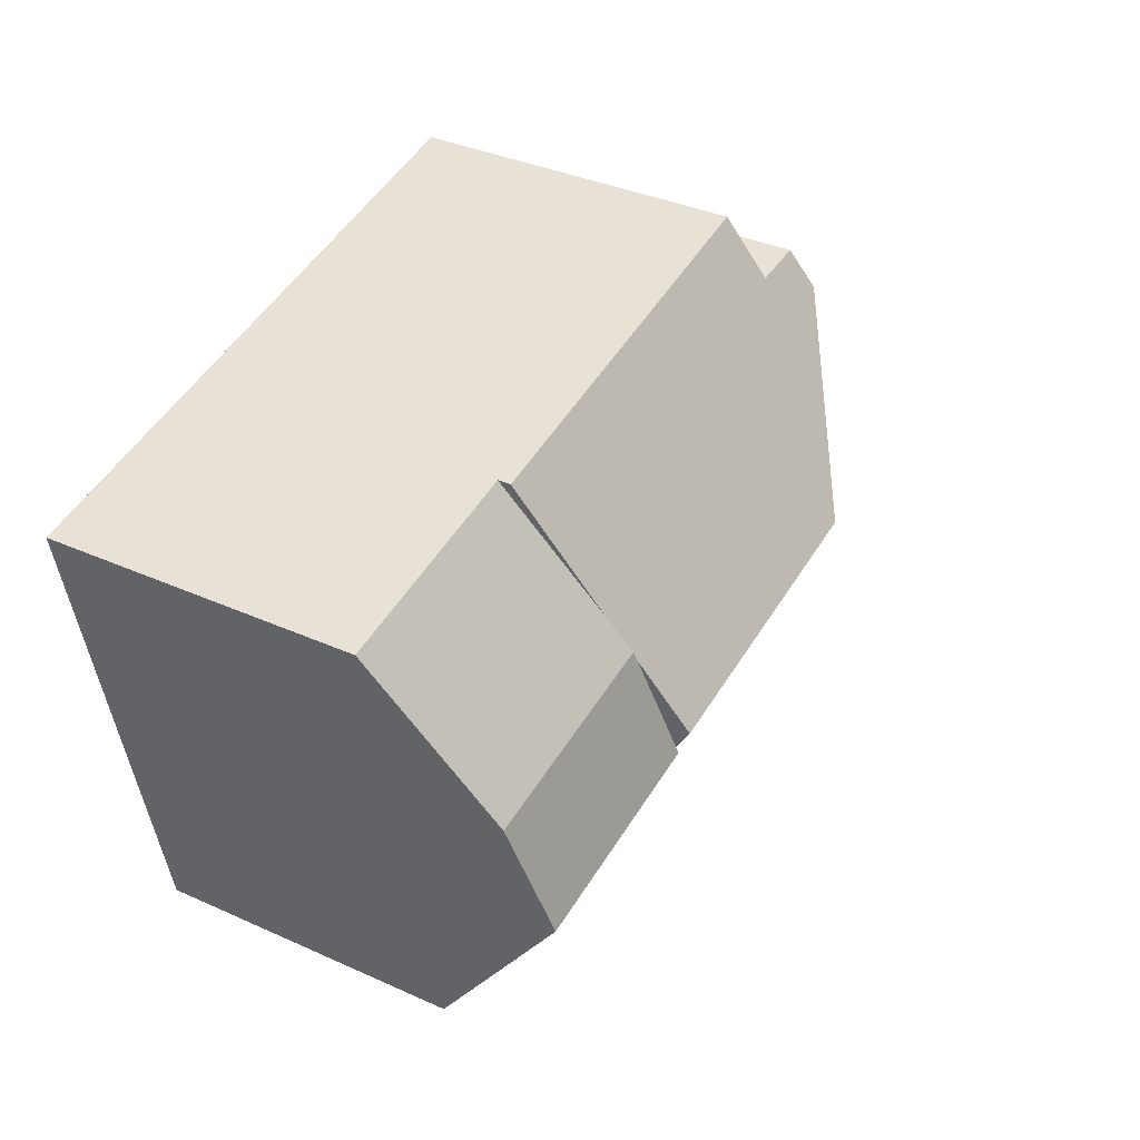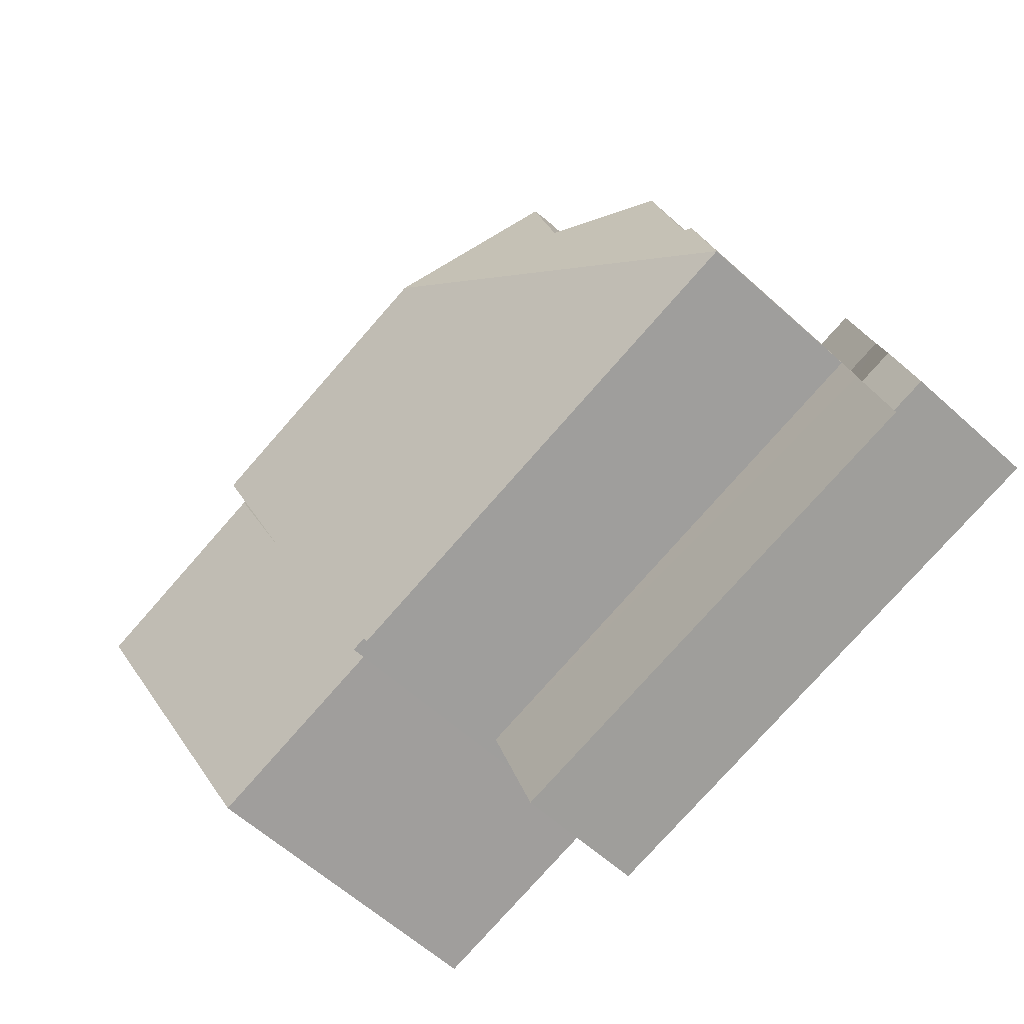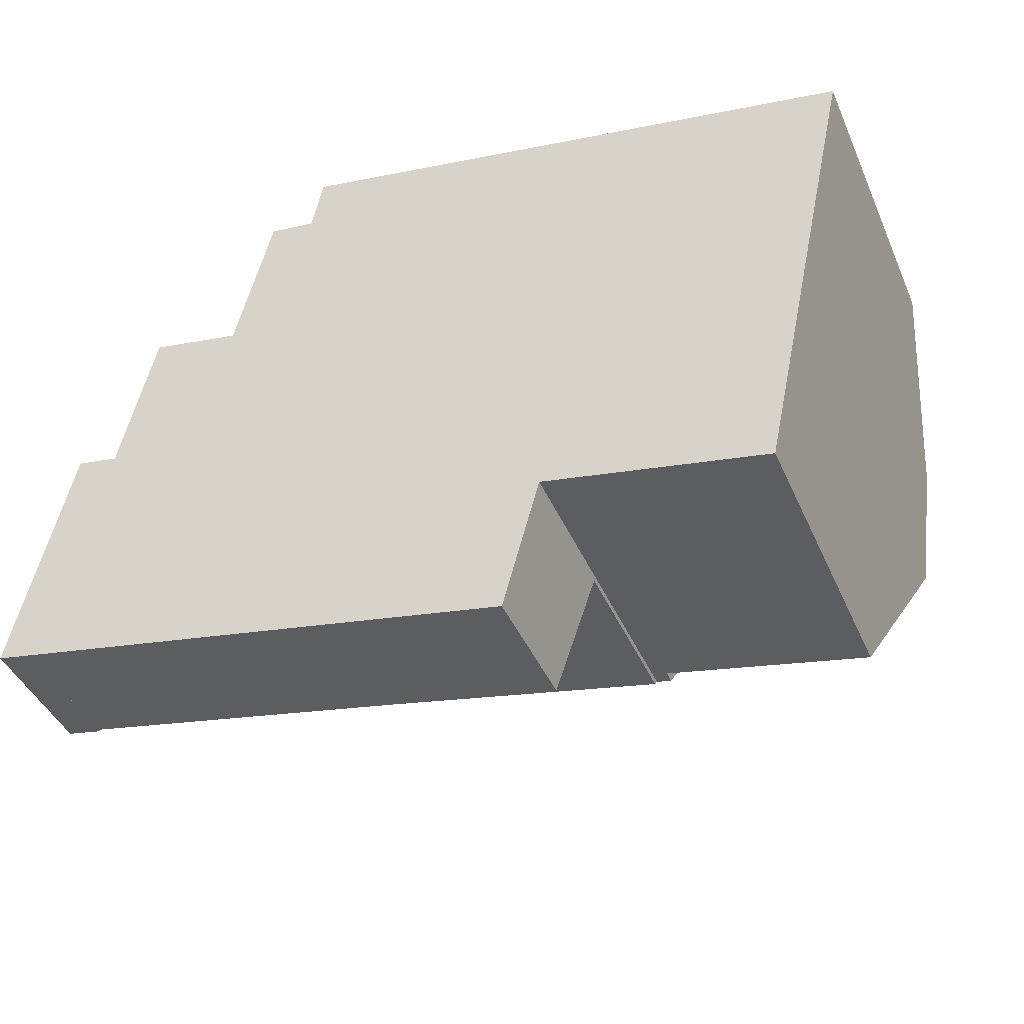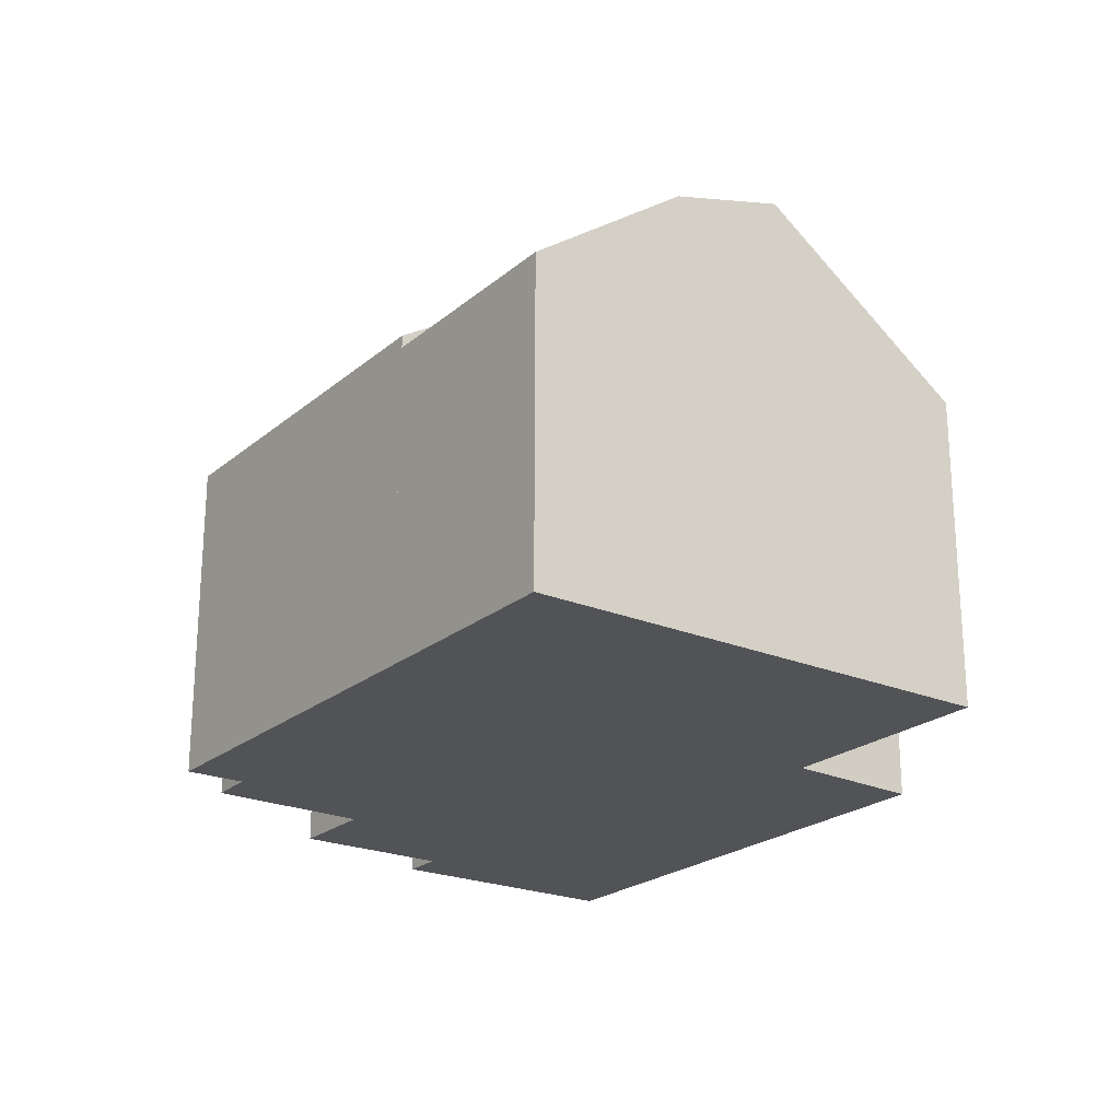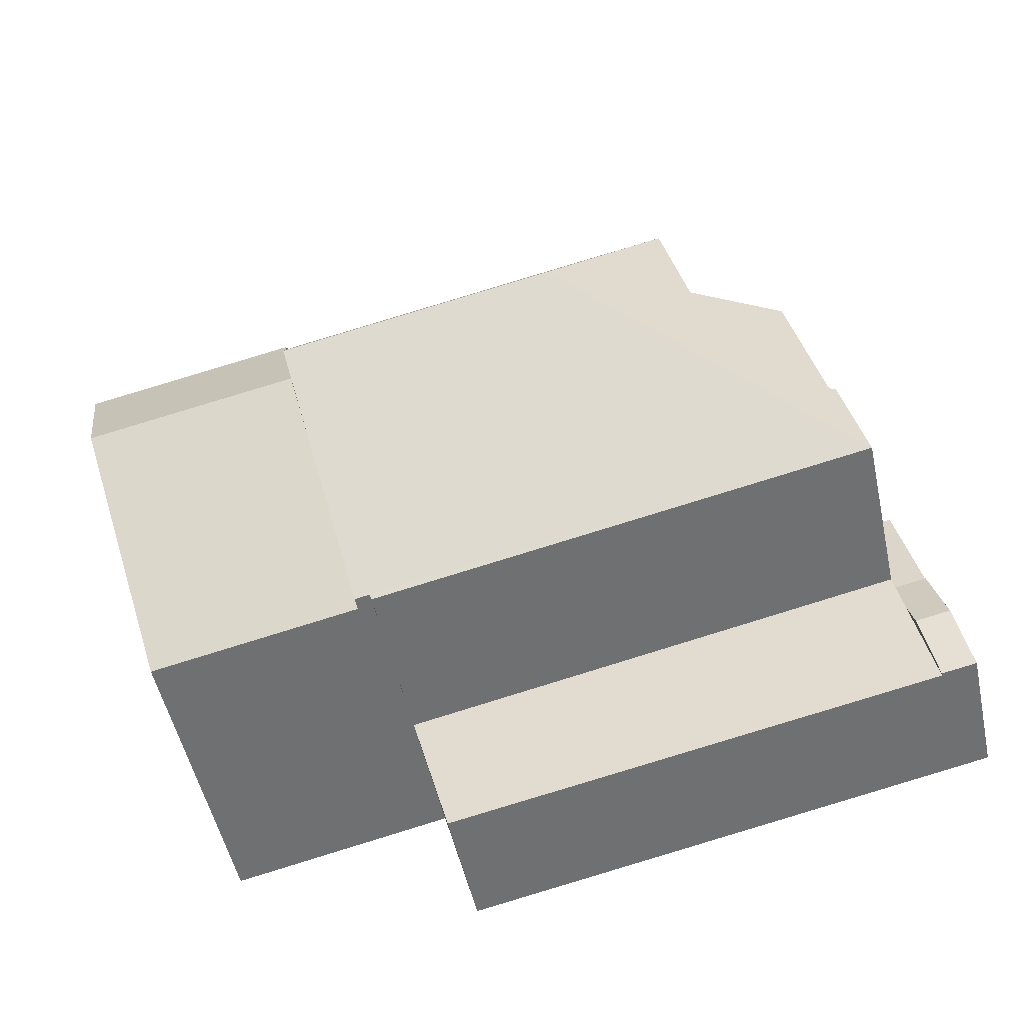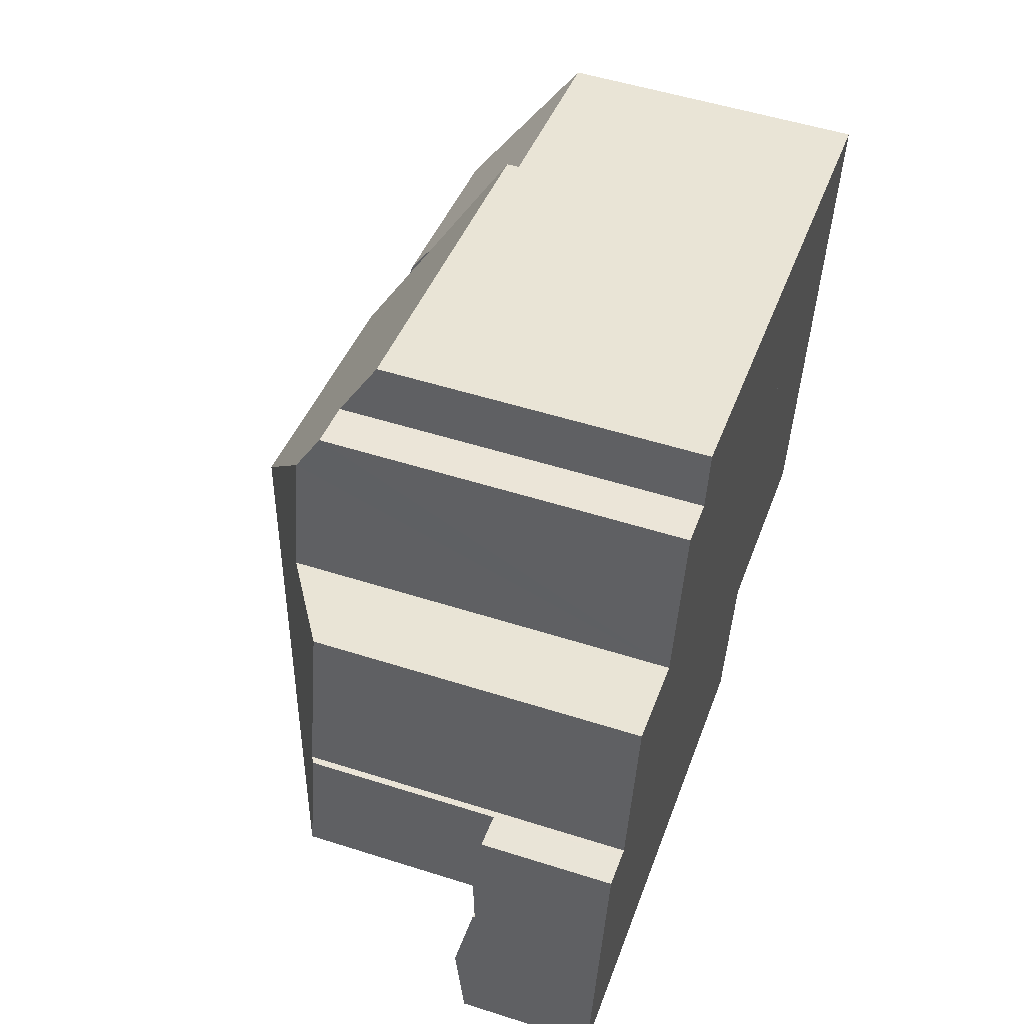
<metadata>
{"format":"obj","ext":"obj","renderer":"f3d","projection":"perspective","resolution":1024,"background":"white","views":[{"elev":35.5,"azim":120.9,"up":"+Z"},{"elev":-62.0,"azim":-132.4,"up":"+Z"},{"elev":-42.7,"azim":22.5,"up":"+Z"},{"elev":-22.5,"azim":66.1,"up":"+Y"},{"elev":-51.9,"azim":-167.7,"up":"+Z"},{"elev":52.6,"azim":-71.1,"up":"+Z"}]}
</metadata>
<code>
v  1.433 2.84 2.887
v  1.164 2.84 5.394
v  1.942 2.84 5.24
v  0.658 2.84 3.048
v  0.658 -1.866e-16 3.048
v  1.164 -3.303e-16 5.394
v  1.942 -3.209e-16 5.24
v  1.433 -1.768e-16 2.887
v  5.449 8.32 10.81
v  6.662 7.8 11.43
v  7.876 10.24 7.079
v  5.633 7.828 11.6
v  14.29 9.27 7.382
v  13.95 10.24 5.82
v  14.33 9.133 7.601
v  14.48 8.698 8.302
v  15.05 7.032 10.98
v  6.912 7.014 12.7
v  13.83 9.892 5.261
v  1.433 6.953 2.887
v  13.8 9.801 5.115
v  13.49 8.898 3.66
v  12.51 7.013 0.694
v  12.85 7.013 0.625
v  12.49 6.953 0.598
v  2.091 7.045 5.211
v  1.942 6.953 5.24
v  2.83 7.047 8.614
v  4.843 8.295 8.201
v  15.05 -6.726e-16 10.98
v  14.48 -5.084e-16 8.302
v  13.8 -3.132e-16 5.115
v  12.85 -3.827e-17 0.625
v  14.29 -4.52e-16 7.382
v  14.33 -4.654e-16 7.601
v  13.95 -3.564e-16 5.82
v  13.83 -3.221e-16 5.261
v  13.49 -2.241e-16 3.66
v  12.51 -4.25e-17 0.694
v  12.49 -3.662e-17 0.598
v  2.83 -5.275e-16 8.614
v  2.091 -3.191e-16 5.211
v  4.843 -5.022e-16 8.201
v  5.633 -7.102e-16 11.6
v  5.449 -6.618e-16 10.81
v  6.662 -7e-16 11.43
v  6.912 -7.778e-16 12.7
v  19.6 6.768 10.03
v  15.05 6.757 10.98
v  14.33 9.205 7.601
v  18.88 9.205 6.66
v  12.85 6.734 0.625
v  18.35 9.935 4.174
v  17.39 6.733 -0.318
v  13.8 9.935 5.115
v  13.95 9.728 5.82
v  19.6 -6.14e-16 10.03
v  18.88 -4.078e-16 6.66
v  17.39 1.947e-17 -0.318
v  18.35 -2.556e-16 4.174
v  0.775 2.906 -0.154
v  0.318 3.207 1.475
v  1.094 3.207 1.318
v  0 2.905 1.779e-16
v  0.658 2.885 3.048
v  1.24 3.068 1.996
v  1.433 2.886 2.887
v  1.24 -1.222e-16 1.996
v  1.094 -8.07e-17 1.318
v  0.775 9.43e-18 -0.154
v  0 0 0
v  0.318 -9.032e-17 1.475
v  12.49 3.156 0.598
v  1.433 3.161 2.887
v  1.094 2.999 1.318
v  0.775 2.847 -0.154
v  11.71 2.852 -2.319
v  11.71 1.42e-16 -2.319
g defaultobject
f 1 2 3
f 2 1 4
f 5 2 4
f 2 5 6
f 6 3 2
f 3 6 7
f 7 1 3
f 1 7 8
f 8 4 1
f 4 8 5
f 8 6 5
f 6 8 7
f 9 10 11
f 10 9 12
f 11 13 14
f 13 11 15
f 15 11 16
f 16 11 17
f 17 11 18
f 18 11 10
f 19 11 14
f 11 19 20
f 20 19 21
f 20 21 22
f 20 22 23
f 23 22 24
f 20 23 25
f 20 26 11
f 26 20 27
f 11 26 28
f 11 28 29
f 11 29 9
f 13 19 14
f 19 13 15
f 19 15 21
f 21 15 16
f 21 16 22
f 22 16 17
f 22 17 30
f 22 30 24
f 24 30 31
f 24 31 32
f 24 32 33
f 32 31 34
f 34 31 35
f 32 34 36
f 32 36 37
f 33 32 38
f 39 25 23
f 25 39 40
f 33 23 24
f 23 33 39
f 40 20 25
f 20 40 8
f 8 27 20
f 27 8 7
f 26 41 28
f 41 26 42
f 43 9 29
f 9 43 12
f 12 43 44
f 44 43 45
f 46 18 10
f 18 46 47
f 27 42 26
f 42 27 7
f 28 43 29
f 43 28 41
f 44 10 12
f 10 44 46
f 18 30 17
f 30 18 47
f 40 7 8
f 7 40 42
f 42 40 41
f 41 40 43
f 43 40 45
f 45 40 44
f 44 40 46
f 46 40 47
f 47 40 30
f 30 40 39
f 30 39 31
f 31 39 32
f 32 39 33
f 32 33 38
f 31 32 34
f 31 34 35
f 48 16 49
f 16 48 50
f 50 48 51
f 52 53 54
f 53 52 22
f 53 22 55
f 19 53 55
f 53 19 51
f 51 19 56
f 51 56 13
f 51 13 50
f 33 22 52
f 22 33 55
f 55 33 19
f 19 33 56
f 56 33 13
f 13 33 50
f 50 33 16
f 16 33 49
f 49 33 38
f 49 38 32
f 49 32 37
f 49 37 30
f 30 37 35
f 35 37 36
f 35 36 34
f 30 35 31
f 49 57 48
f 57 49 30
f 57 51 48
f 51 57 53
f 53 57 54
f 54 57 58
f 54 58 59
f 59 58 60
f 54 33 52
f 33 54 59
f 60 33 59
f 33 60 58
f 33 58 38
f 38 58 57
f 38 57 32
f 32 57 37
f 37 57 30
f 37 30 35
f 37 35 36
f 36 35 34
f 35 30 31
f 61 62 63
f 62 61 64
f 65 63 62
f 63 65 66
f 66 65 67
f 8 66 67
f 66 8 63
f 63 8 61
f 61 8 68
f 61 68 69
f 61 69 70
f 70 64 61
f 64 70 71
f 71 62 64
f 62 71 65
f 65 71 5
f 5 71 72
f 65 8 67
f 8 65 5
f 69 71 70
f 71 69 72
f 72 69 68
f 72 68 5
f 5 68 8
f 73 66 74
f 66 73 75
f 75 73 76
f 76 73 77
f 70 75 76
f 75 70 66
f 66 70 74
f 74 70 8
f 8 70 69
f 8 69 68
f 8 73 74
f 73 8 40
f 40 77 73
f 77 40 78
f 78 76 77
f 76 78 70
f 8 78 40
f 78 8 68
f 78 68 69
f 78 69 70

</code>
